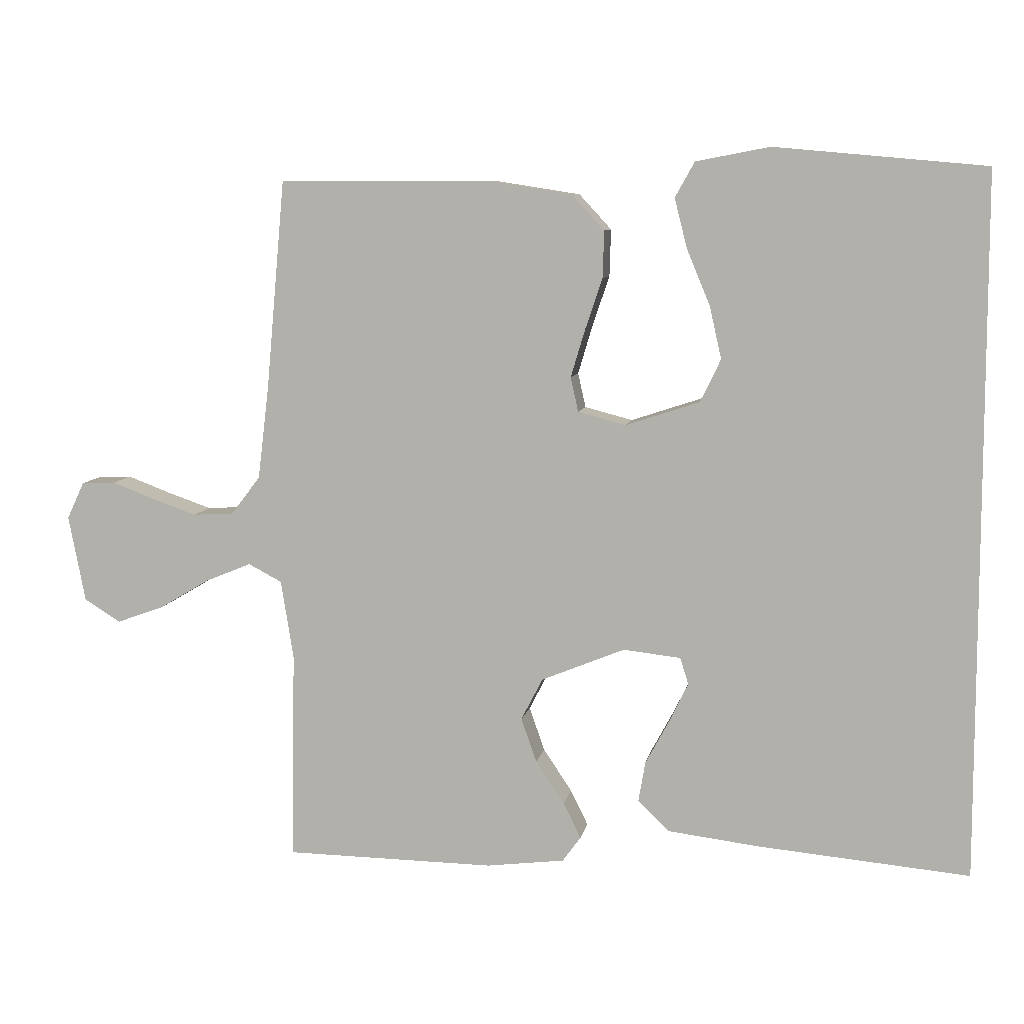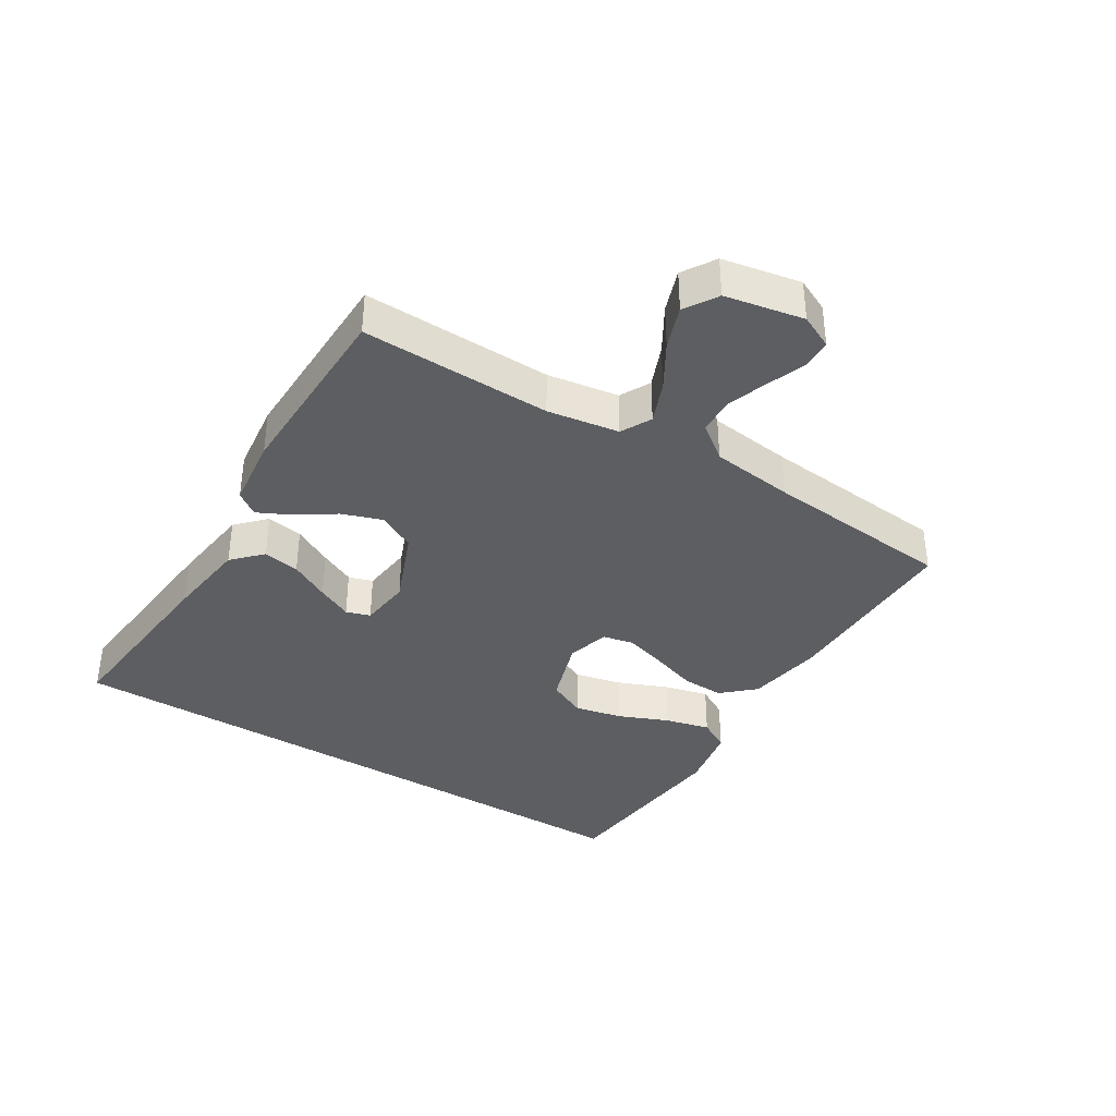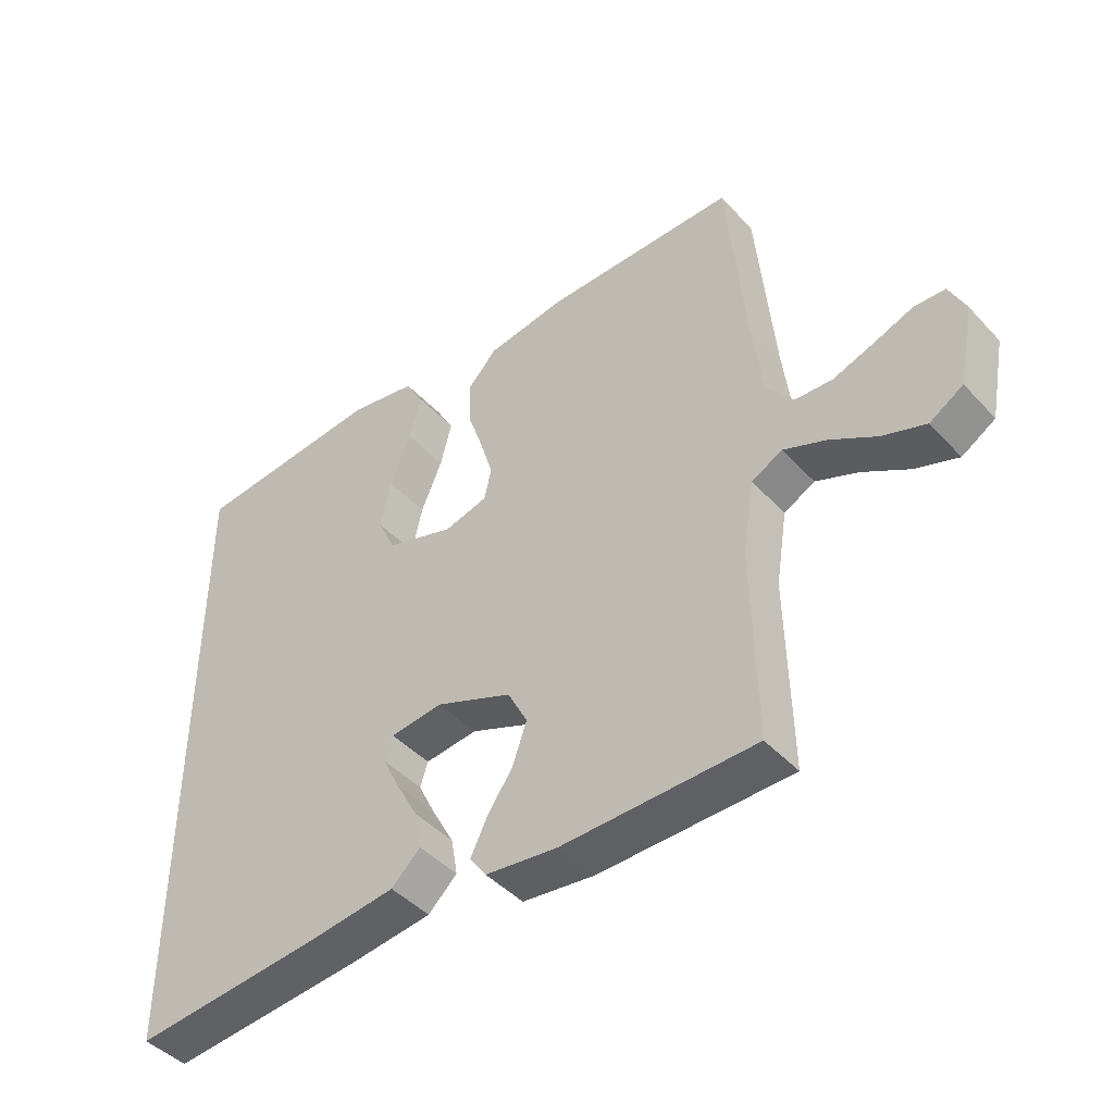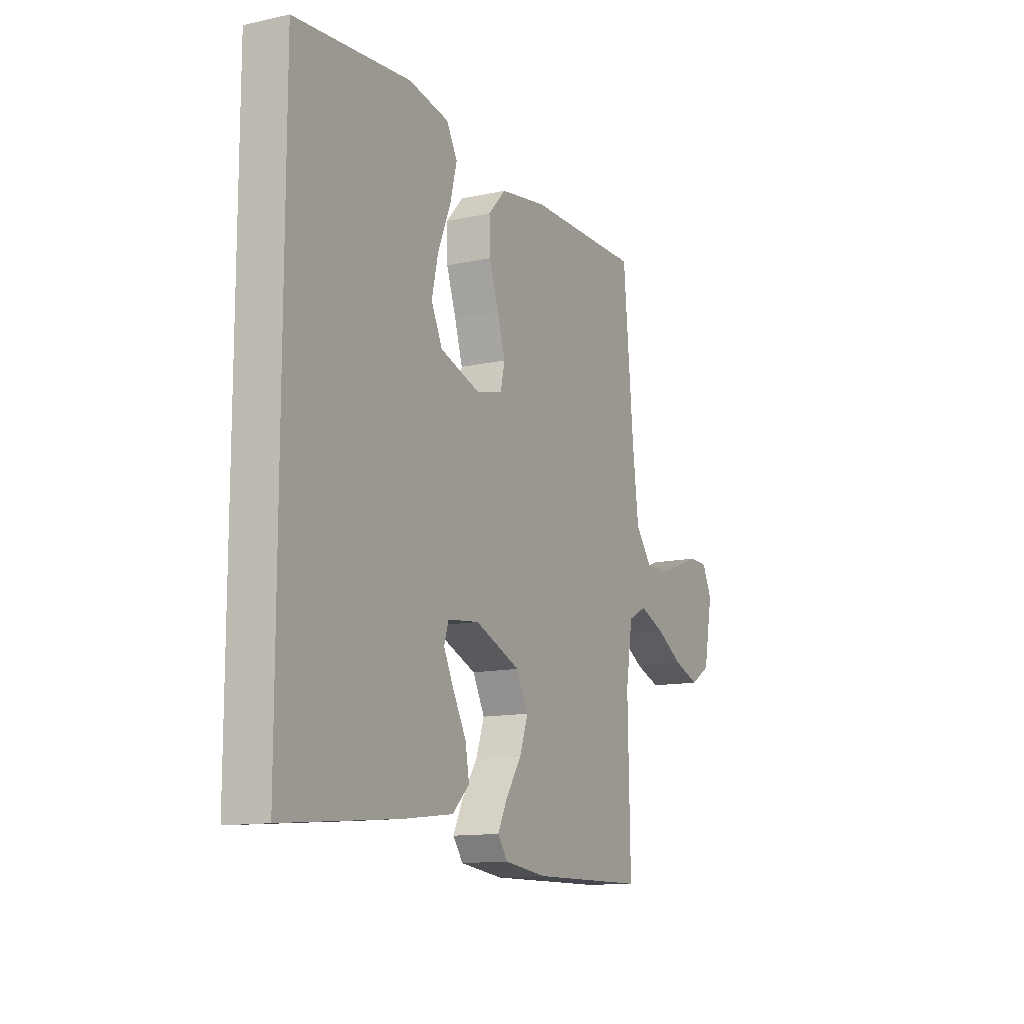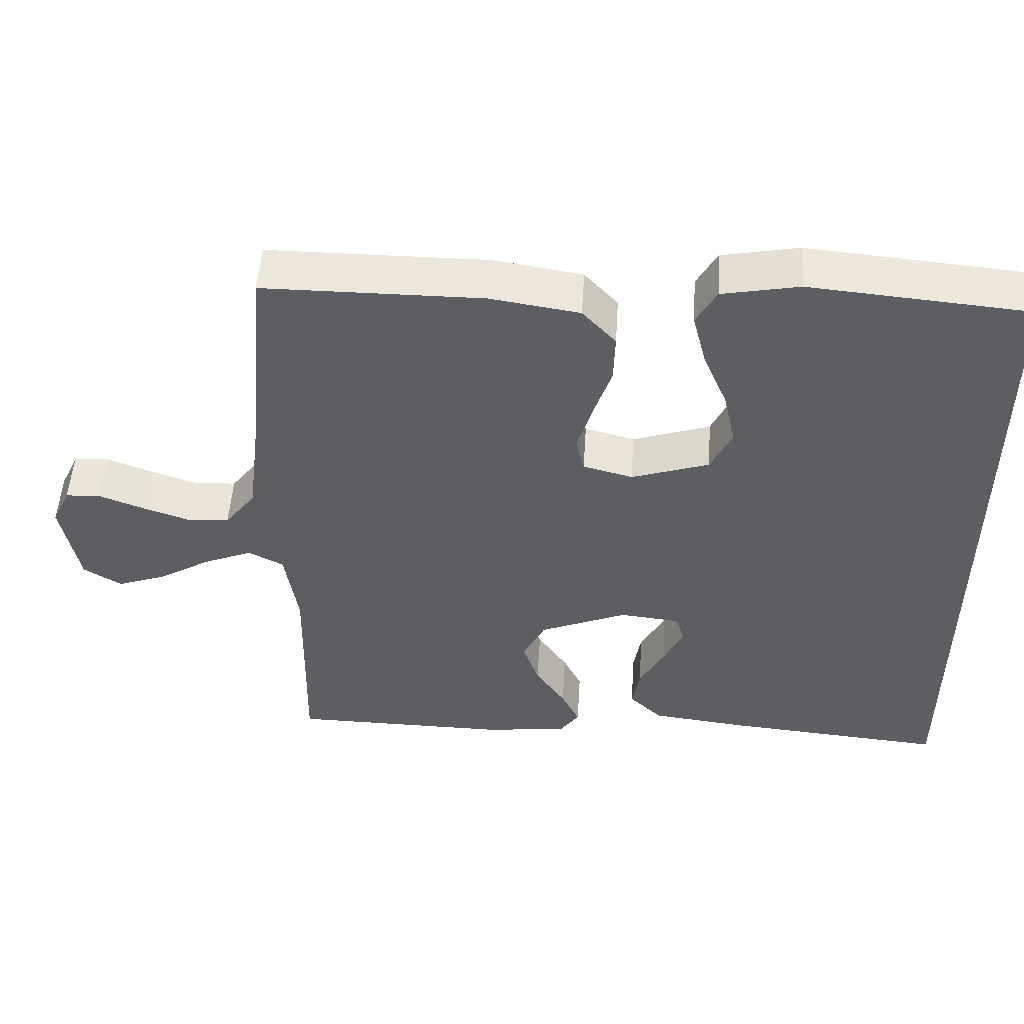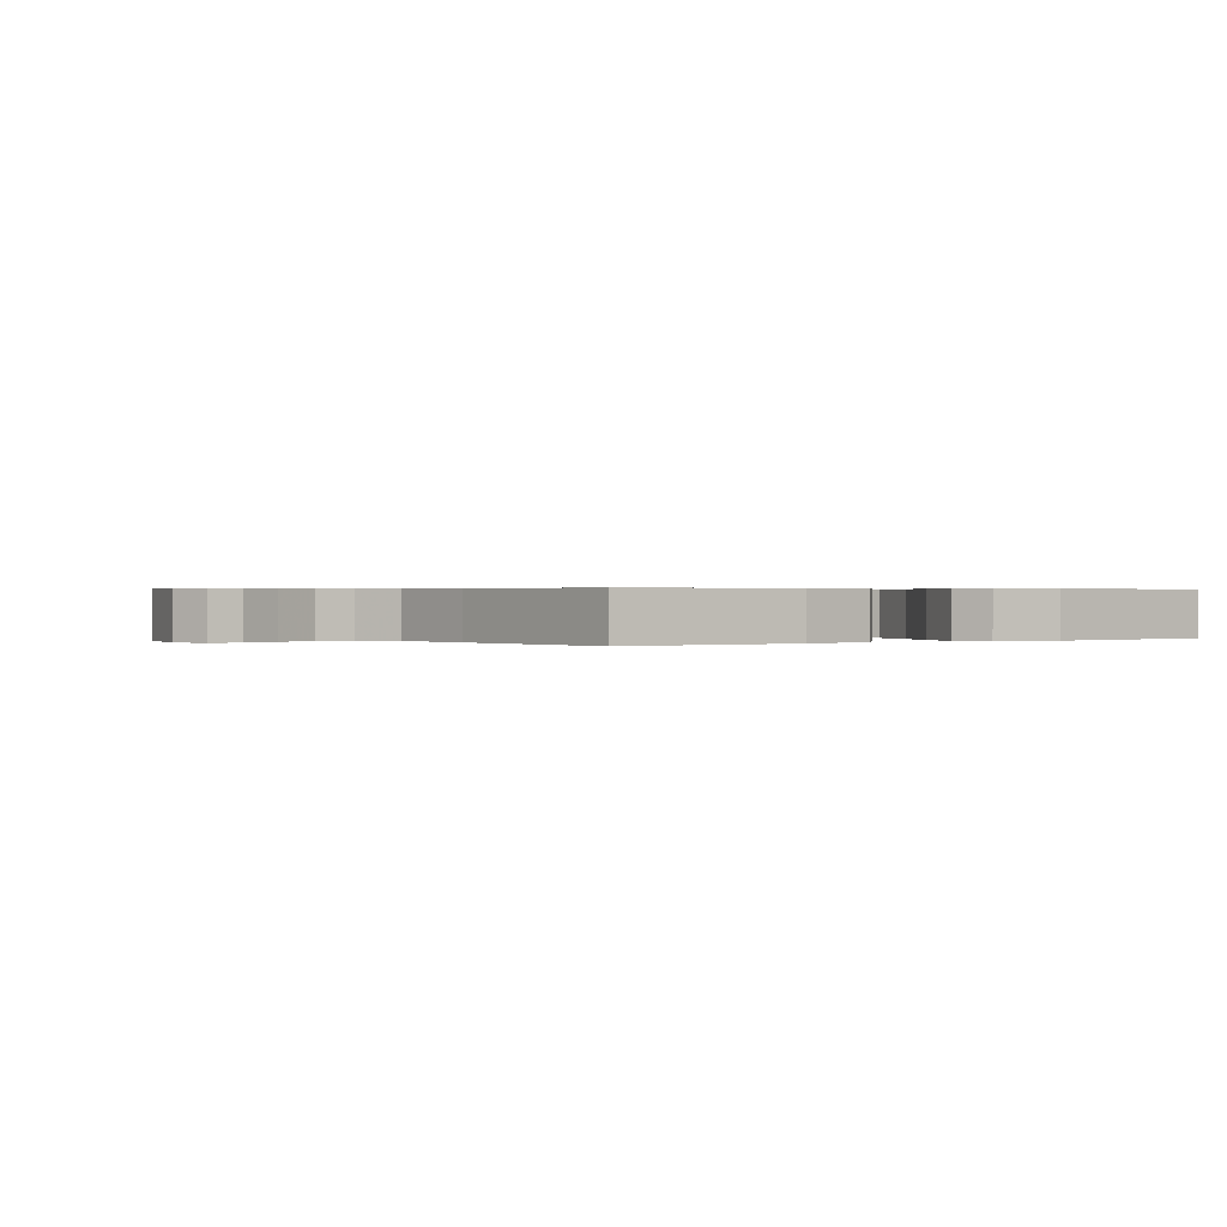
<metadata>
{"format":"obj","ext":"obj","renderer":"f3d","projection":"perspective","resolution":1024,"background":"white","views":[{"elev":8.4,"azim":10.4,"up":"+Z"},{"elev":-37.3,"azim":-122.0,"up":"+Y"},{"elev":-44.5,"azim":-140.6,"up":"+Z"},{"elev":-12.5,"azim":117.3,"up":"+Z"},{"elev":51.1,"azim":3.6,"up":"+Z"},{"elev":0.4,"azim":-34.0,"up":"+Y"}]}
</metadata>
<code>
v 0.5 0.07 -0.48
v 0.2 0.07 -0.453
v 0.068 0.07 -0.437
v 0.023 0.07 -0.394
v 0.033 0.07 -0.336
v 0.067 0.07 -0.273
v 0.094 0.07 -0.217
v 0.082 0.07 -0.179
v 0 0.07 -0.17
v -0.119 0.07 -0.219
v -0.15 0.07 -0.279
v -0.128 0.07 -0.342
v -0.087 0.07 -0.403
v -0.062 0.07 -0.454
v -0.088 0.07 -0.49
v -0.2 0.07 -0.504
v -0.5 0.07 -0.5
v -0.494 0.07 -0.2
v -0.512 0.07 -0.087
v -0.56 0.07 -0.062
v -0.626 0.07 -0.089
v -0.698 0.07 -0.132
v -0.765 0.07 -0.156
v -0.817 0.07 -0.124
v -0.841 0.07 0
v -0.816 0.07 0.053
v -0.768 0.07 0.055
v -0.707 0.07 0.032
v -0.643 0.07 0.01
v -0.585 0.07 0.013
v -0.543 0.07 0.068
v -0.527 0.07 0.2
v -0.5 0.07 0.5
v -0.2 0.07 0.5
v -0.078 0.07 0.481
v -0.032 0.07 0.431
v -0.034 0.07 0.364
v -0.059 0.07 0.29
v -0.079 0.07 0.223
v -0.068 0.07 0.174
v 0 0.07 0.156
v 0.106 0.07 0.191
v 0.135 0.07 0.252
v 0.118 0.07 0.327
v 0.085 0.07 0.406
v 0.067 0.07 0.477
v 0.095 0.07 0.527
v 0.2 0.07 0.547
v 0.5 0.07 0.52
v 0.5 0 -0.48
v 0.2 0 -0.453
v 0.068 0 -0.437
v 0.023 0 -0.394
v 0.033 0 -0.336
v 0.067 0 -0.273
v 0.094 0 -0.217
v 0.082 0 -0.179
v 0 0 -0.17
v -0.119 0 -0.219
v -0.15 0 -0.279
v -0.128 0 -0.342
v -0.087 0 -0.403
v -0.062 0 -0.454
v -0.088 0 -0.49
v -0.2 0 -0.504
v -0.5 0 -0.5
v -0.494 0 -0.2
v -0.512 0 -0.087
v -0.56 0 -0.062
v -0.626 0 -0.089
v -0.698 0 -0.132
v -0.765 0 -0.156
v -0.817 0 -0.124
v -0.841 0 0
v -0.816 0 0.053
v -0.768 0 0.055
v -0.707 0 0.032
v -0.643 0 0.01
v -0.585 0 0.013
v -0.543 0 0.068
v -0.527 0 0.2
v -0.5 0 0.5
v -0.2 0 0.5
v -0.078 0 0.481
v -0.032 0 0.431
v -0.034 0 0.364
v -0.059 0 0.29
v -0.079 0 0.223
v -0.068 0 0.174
v 0 0 0.156
v 0.106 0 0.191
v 0.135 0 0.252
v 0.118 0 0.327
v 0.085 0 0.406
v 0.067 0 0.477
v 0.095 0 0.527
v 0.2 0 0.547
v 0.5 0 0.52
f 48 49 1
f 47 48 1
f 46 47 1
f 45 46 1
f 44 45 1
f 43 44 1
f 42 43 1 2
f 41 42 2
f 40 41 2
f 36 37 38
f 35 36 38
f 34 35 38
f 33 34 38
f 32 33 38
f 31 32 38 39
f 30 31 39 40
f 26 27 28
f 25 26 28
f 24 25 28
f 23 24 28
f 22 23 28
f 21 22 28
f 20 21 28 29
f 19 20 29 30
f 16 17 18
f 15 16 18
f 14 15 18
f 13 14 18
f 12 13 18
f 11 12 18 19
f 19 30 40
f 11 19 40
f 10 11 40
f 4 5 6
f 3 4 6
f 2 3 6
f 2 6 7
f 9 10 40
f 8 9 40
f 8 40 2
f 2 7 8
f 50 98 97
f 50 97 96
f 50 96 95
f 50 95 94
f 50 94 93
f 50 93 92
f 51 50 92 91
f 51 91 90
f 51 90 89
f 87 86 85
f 87 85 84
f 87 84 83
f 87 83 82
f 87 82 81
f 88 87 81 80
f 89 88 80 79
f 77 76 75
f 77 75 74
f 77 74 73
f 77 73 72
f 77 72 71
f 77 71 70
f 78 77 70 69
f 79 78 69 68
f 67 66 65
f 67 65 64
f 67 64 63
f 67 63 62
f 67 62 61
f 68 67 61 60
f 89 79 68
f 89 68 60
f 89 60 59
f 55 54 53
f 55 53 52
f 55 52 51
f 56 55 51
f 89 59 58
f 89 58 57
f 51 89 57
f 57 56 51
f 1 50 51 2
f 2 51 52 3
f 3 52 53 4
f 4 53 54 5
f 5 54 55 6
f 6 55 56 7
f 7 56 57 8
f 8 57 58 9
f 9 58 59 10
f 10 59 60 11
f 11 60 61 12
f 12 61 62 13
f 13 62 63 14
f 14 63 64 15
f 15 64 65 16
f 16 65 66 17
f 17 66 67 18
f 18 67 68 19
f 19 68 69 20
f 20 69 70 21
f 21 70 71 22
f 22 71 72 23
f 23 72 73 24
f 24 73 74 25
f 25 74 75 26
f 26 75 76 27
f 27 76 77 28
f 28 77 78 29
f 29 78 79 30
f 30 79 80 31
f 31 80 81 32
f 32 81 82 33
f 33 82 83 34
f 34 83 84 35
f 35 84 85 36
f 36 85 86 37
f 37 86 87 38
f 38 87 88 39
f 39 88 89 40
f 40 89 90 41
f 41 90 91 42
f 42 91 92 43
f 43 92 93 44
f 44 93 94 45
f 45 94 95 46
f 46 95 96 47
f 47 96 97 48
f 48 97 98 49
f 49 98 50 1

</code>
